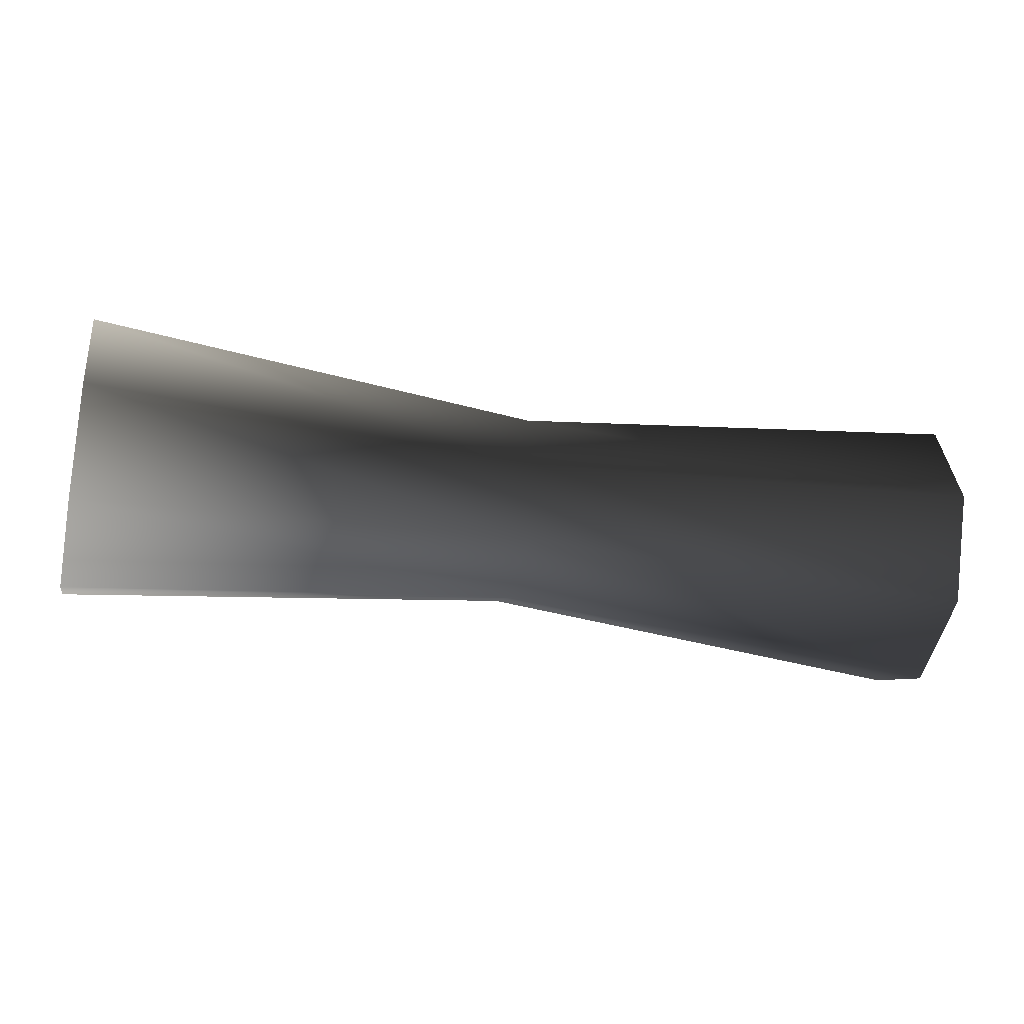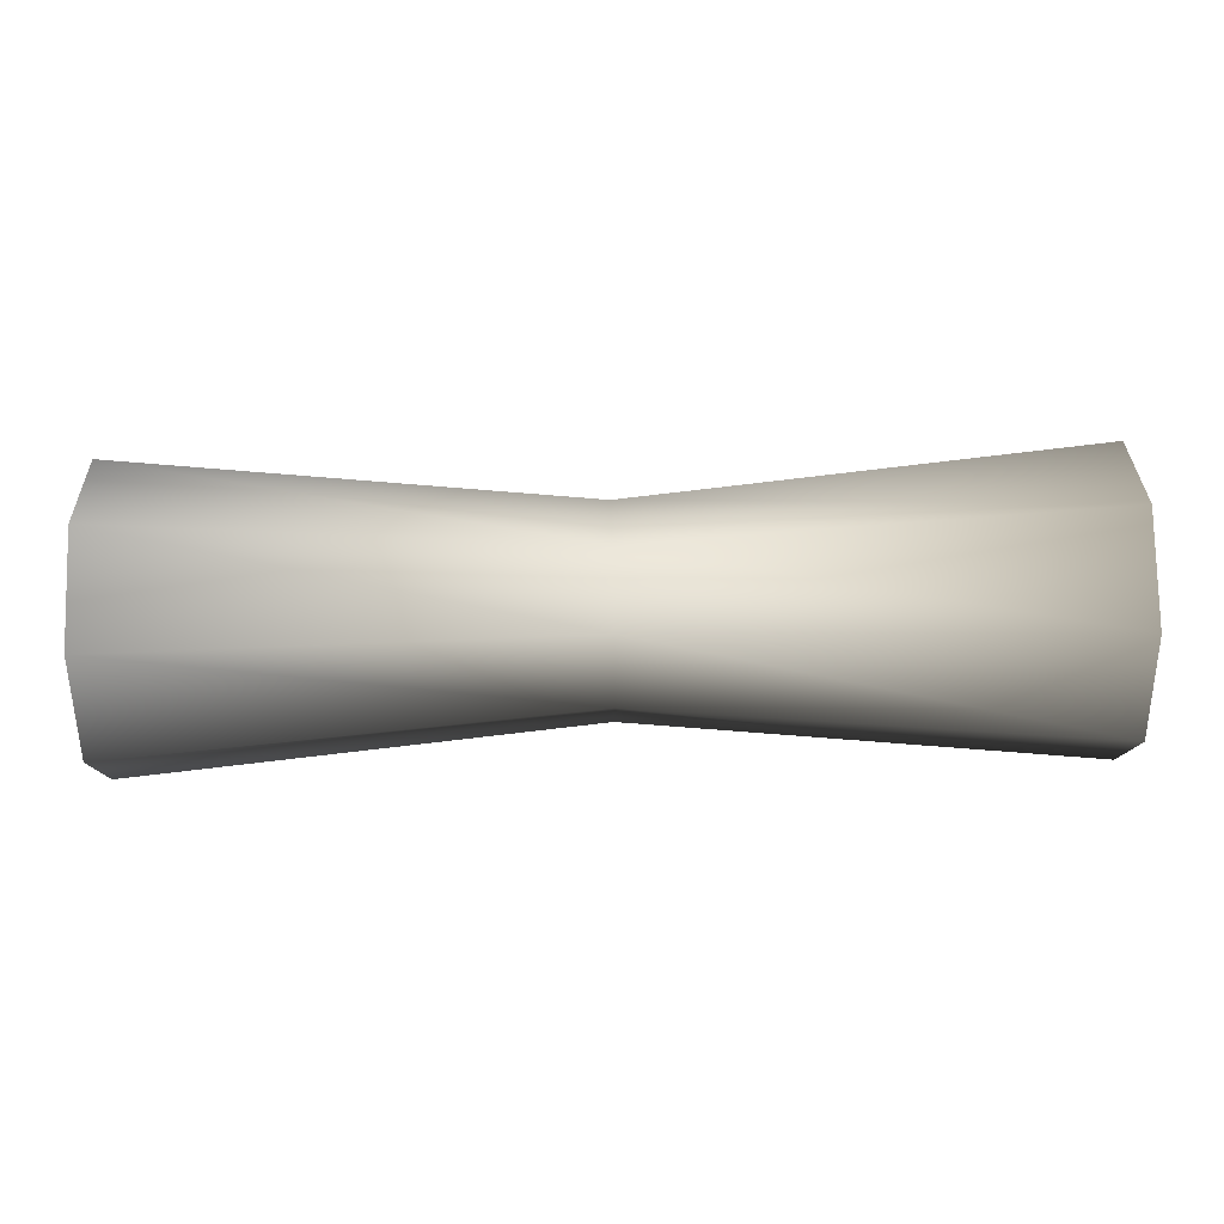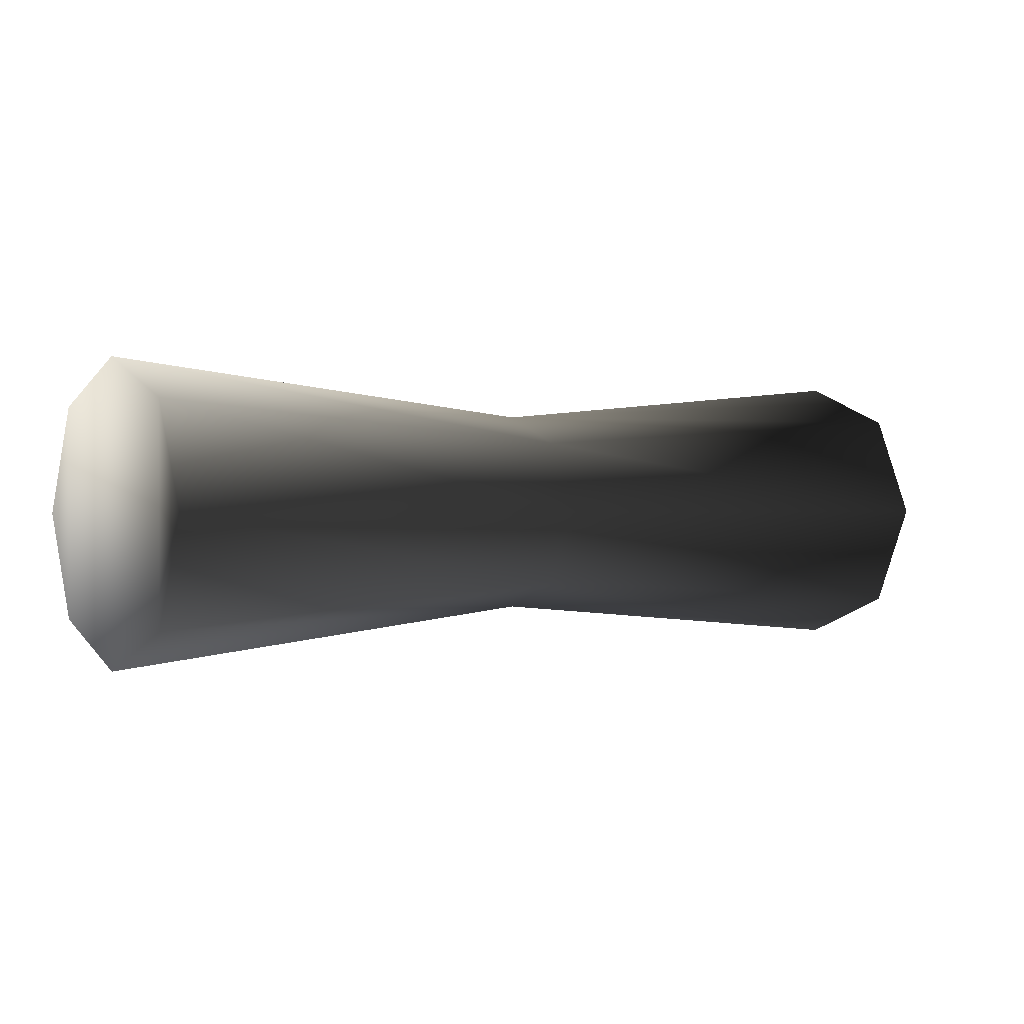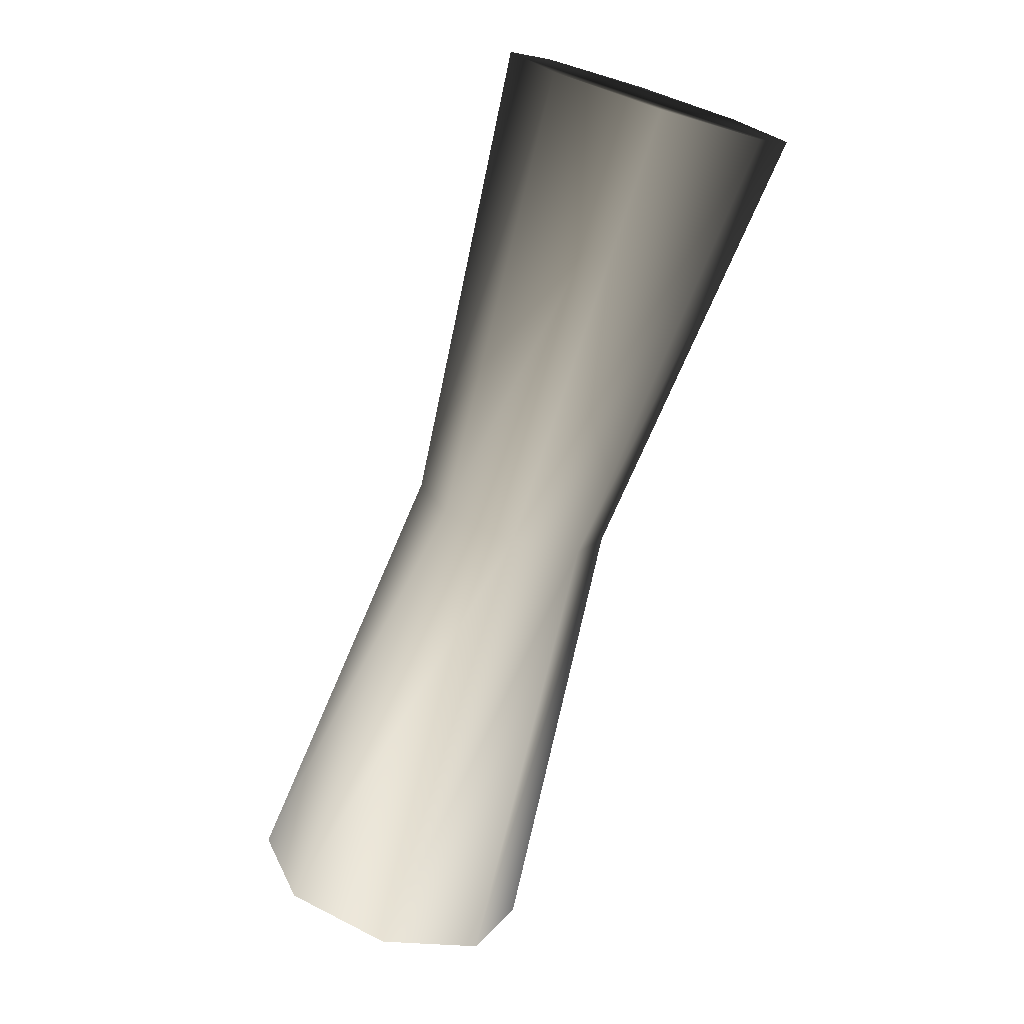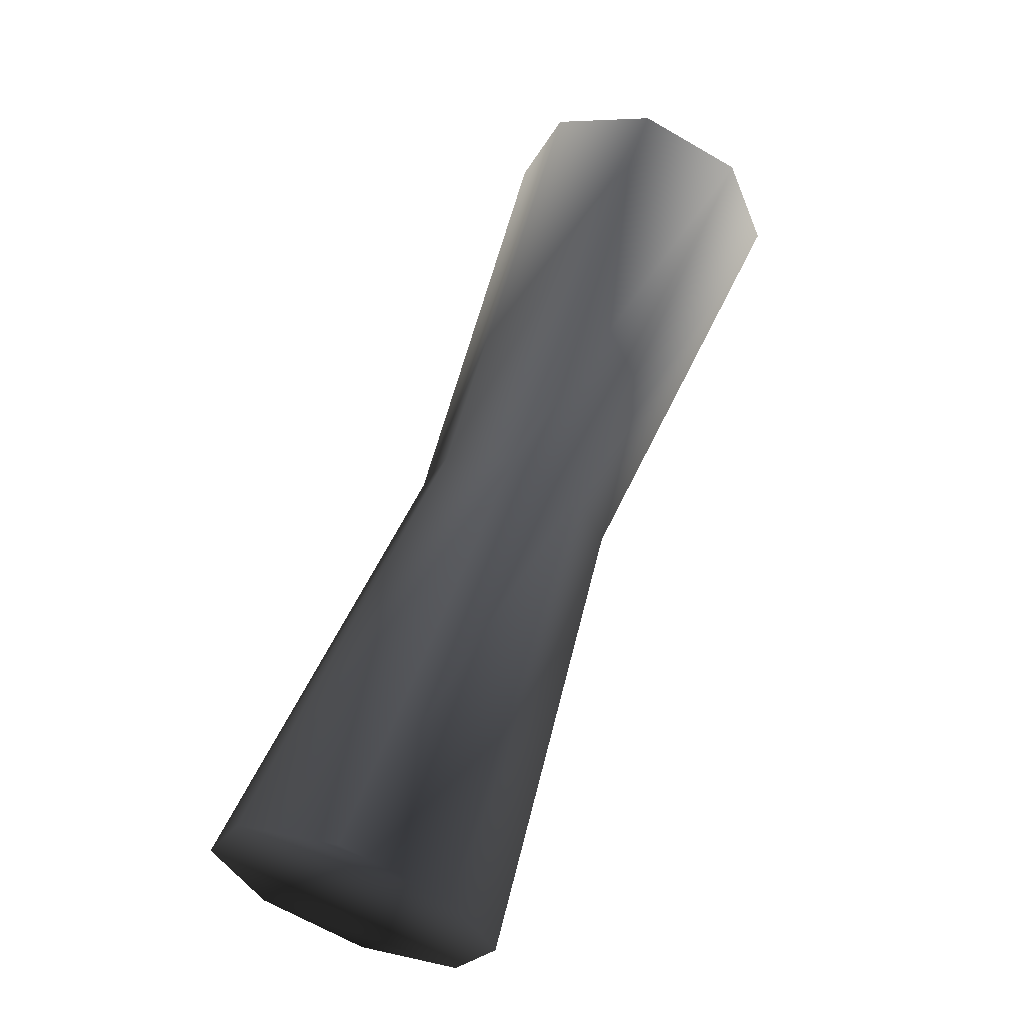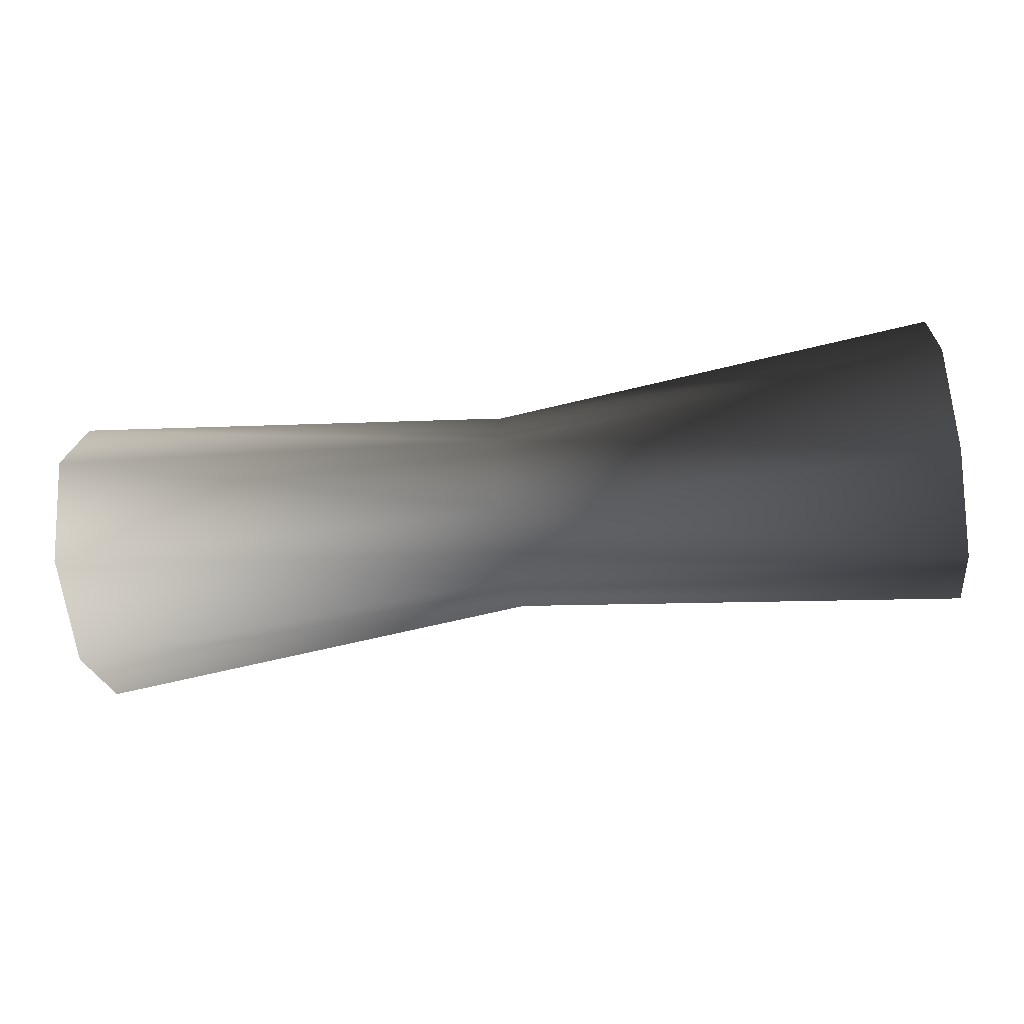
<metadata>
{"format":"obj","ext":"obj","renderer":"f3d","projection":"perspective","resolution":1024,"background":"white","views":[{"elev":-29.5,"azim":166.2,"up":"+Z"},{"elev":55.6,"azim":178.7,"up":"+Z"},{"elev":0.4,"azim":144.3,"up":"+Z"},{"elev":-72.7,"azim":72.4,"up":"+Y"},{"elev":59.0,"azim":-70.4,"up":"+Y"},{"elev":-47.5,"azim":9.4,"up":"+Z"}]}
</metadata>
<code>
o rolled_up_paper_blue
g rolled_up_paper_blue
v 0 0.5965 -0.1965
v 1.25 0.6828 -0.2828
v -1.25 0.8 -0
v 0 0.6778 -0
v 1.25 0.8 -0
v -1.25 0.6828 0.2828
v 0 0.5965 0.1965
v 1.25 0.6828 0.2828
v -1.25 0.4 0.4
v 0 0.4 0.2778
v 1.25 0.4 0.4
v -1.25 0.1172 0.2828
v 0 0.2035 0.1965
v 1.25 0.1172 0.2828
v -1.25 -0 0
v 0 0.1222 0
v 1.25 0 0
v -1.25 0.1172 -0.2828
v 0 0.2035 -0.1965
v 1.25 0.1172 -0.2828
v -1.25 0.4 -0.4
v 0 0.4 -0.2778
v 1.25 0.4 -0.4
v -1.25 0.6828 -0.2828
f 3 24 6
f 3 6 7 4
f 4 7 8 5
f 8 2 5
f 17 20 14
f 6 9 10 7
f 7 10 11 8
f 1 4 5 2
f 21 18 12 9
f 9 12 13 10
f 10 13 14 11
f 11 14 20 23
f 21 24 1 22
f 12 15 16 13
f 13 16 17 14
f 11 23 2 8
f 22 1 2 23
f 15 18 19 16
f 16 19 20 17
f 24 3 4 1
f 19 22 23 20
f 18 21 22 19
f 21 9 6 24
f 15 12 18

</code>
